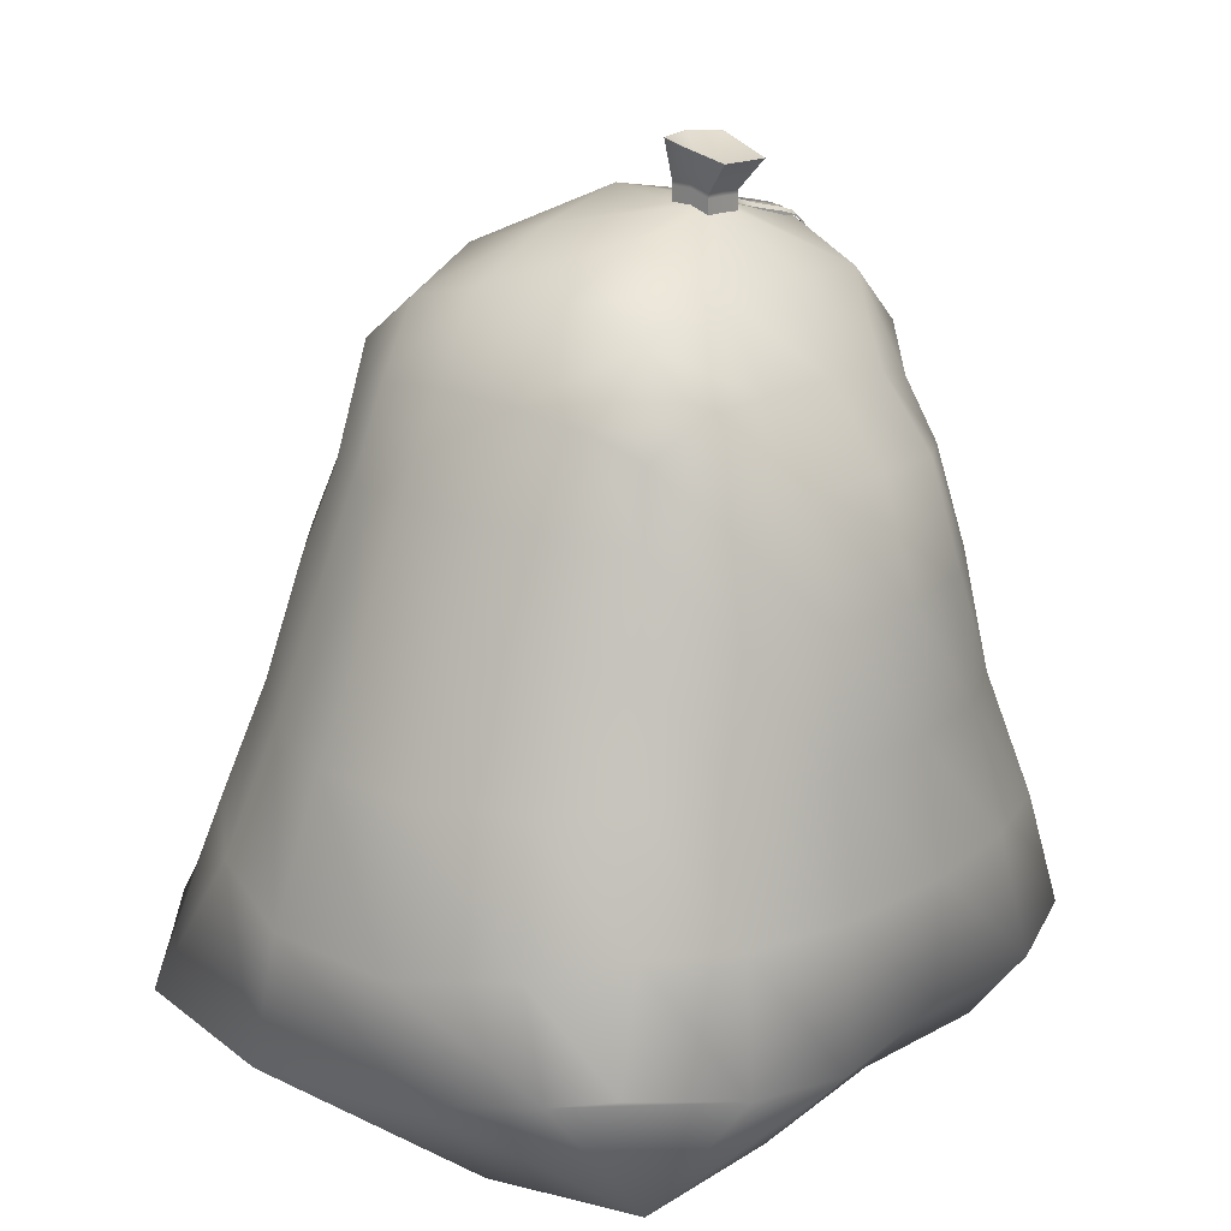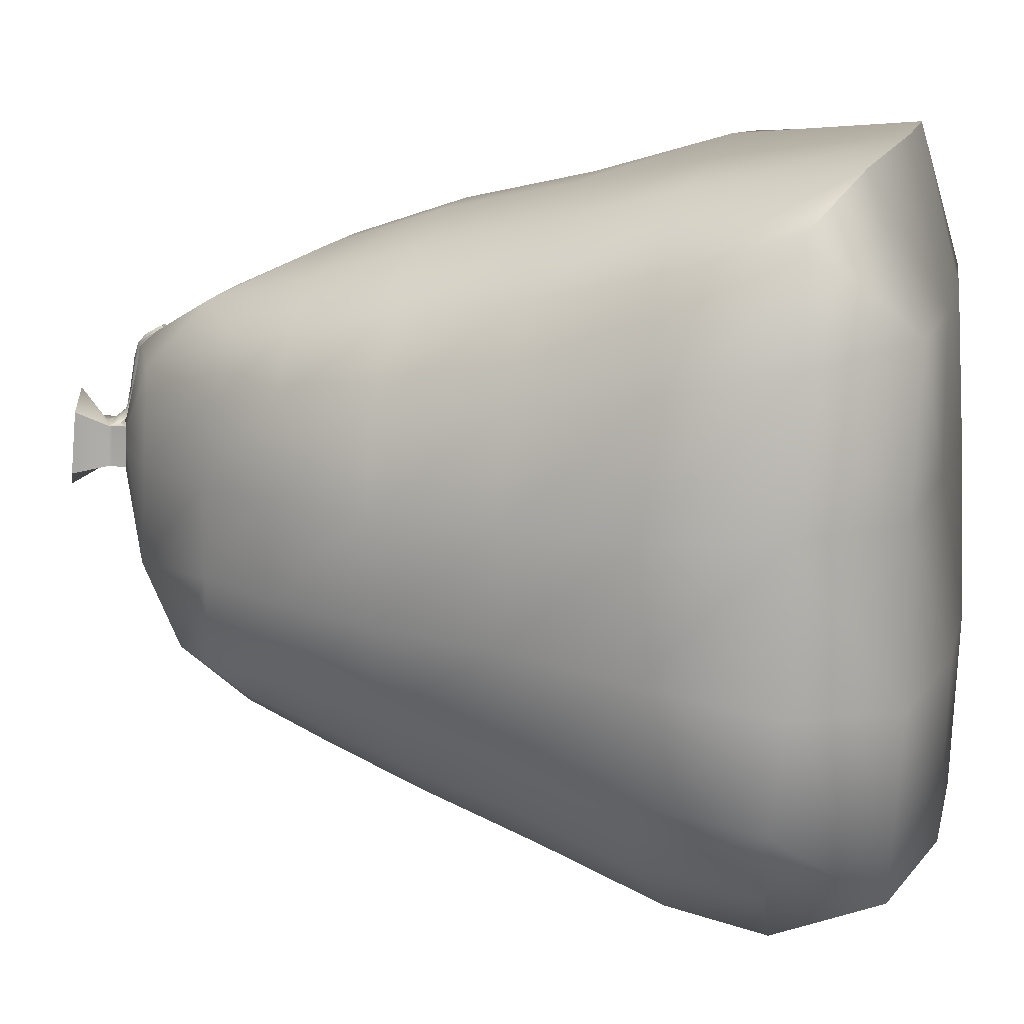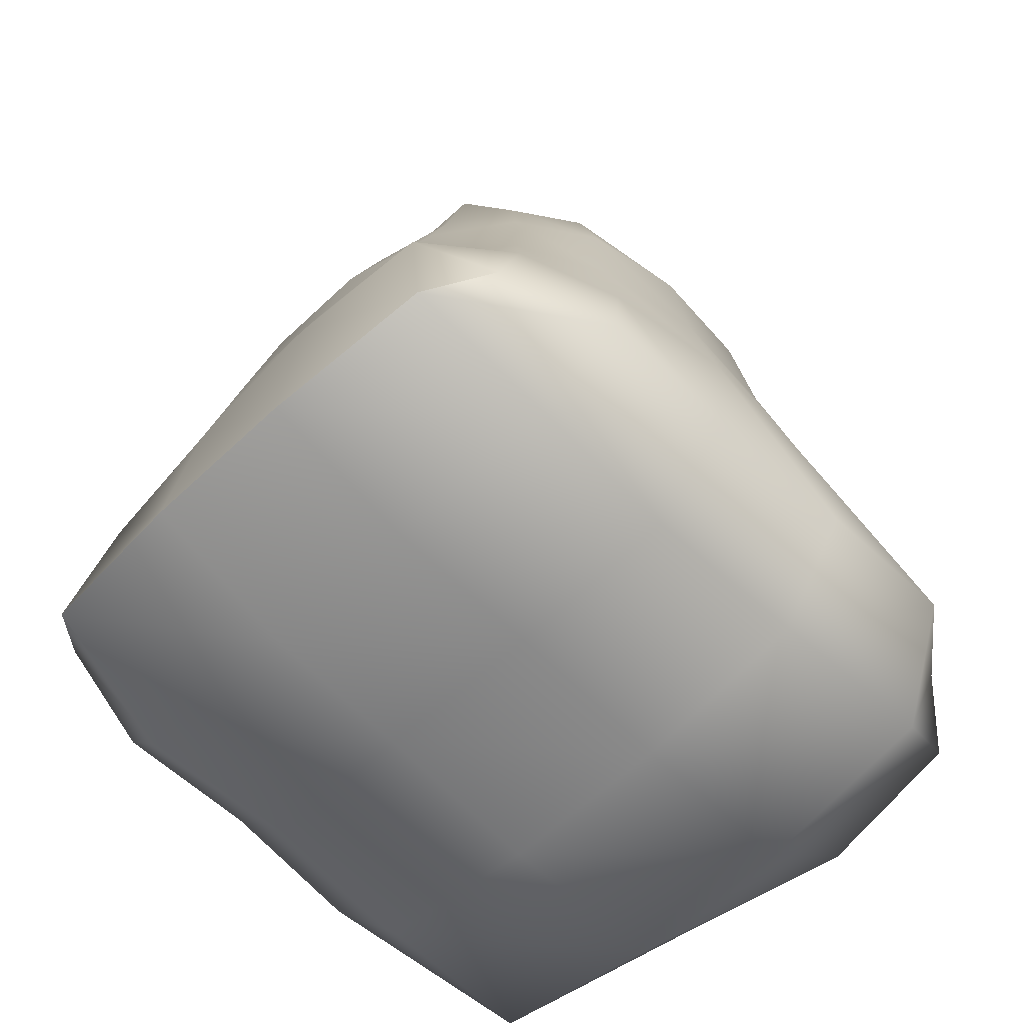
<metadata>
{"format":"obj","ext":"obj","renderer":"f3d","projection":"perspective","resolution":1024,"background":"white","views":[{"elev":20.4,"azim":-139.2,"up":"+Y"},{"elev":12.7,"azim":-77.6,"up":"+Z"},{"elev":-60.0,"azim":44.2,"up":"+Y"}]}
</metadata>
<code>
g Sack
v 0.3134 0.124 -0.237
v 0.3167 0.1055 0.5113
v -0.3888 0.1064 0.5105
v -0.3427 0.1395 -0.2184
v 0.1661 0.7459 -0.06025
v 0.1821 0.7528 0.357
v -0.2544 0.7531 0.3572
v -0.2379 0.7452 -0.05958
v 0.3784 0.1274 -0.1629
v 0.3778 0.1067 0.01929
v 0.3639 0.1111 0.2016
v 0.3646 0.1022 0.377
v 0.2572 0.09714 -0.3144
v 0.0759 0.07374 -0.3337
v -0.1482 0.1023 -0.313
v -0.2926 0.1396 -0.2779
v 0.269 0.2876 -0.1923
v 0.2335 0.4234 -0.1505
v 0.2083 0.5562 -0.1166
v 0.1815 0.6669 -0.08238
v 0.2548 0.05178 0.5719
v 0.05691 0.02397 0.591
v -0.129 0.02399 0.591
v -0.327 0.05202 0.5718
v 0.3029 0.2545 0.4641
v 0.261 0.4082 0.4253
v 0.2377 0.5557 0.4031
v 0.2114 0.6774 0.3789
v -0.4364 0.1028 0.3765
v -0.4359 0.1113 0.2015
v -0.4499 0.1069 0.0193
v -0.4281 0.1271 -0.116
v -0.3746 0.2551 0.4635
v -0.333 0.4087 0.4251
v -0.3099 0.5561 0.4031
v -0.2839 0.6777 0.3792
v -0.3413 0.2877 -0.1923
v -0.3056 0.4234 -0.1504
v -0.28 0.5557 -0.1158
v -0.2531 0.6663 -0.08163
v 0.2005 0.7909 -0.01261
v 0.2004 0.7907 0.08836
v 0.2008 0.7871 0.1954
v 0.1955 0.7763 0.293
v 0.1085 0.7721 -0.0802
v 0.01581 0.7848 -0.09305
v -0.08813 0.7836 -0.09194
v -0.1805 0.7714 -0.07952
v 0.1346 0.7992 0.3975
v 0.02384 0.8083 0.3966
v -0.0961 0.8084 0.3967
v -0.2067 0.7995 0.3978
v -0.2678 0.7766 0.2932
v -0.2729 0.7868 0.1957
v -0.2723 0.7903 0.08872
v -0.2722 0.7902 -0.01197
v 0.1102 0.6724 -0.1263
v 0.01579 0.6775 -0.1488
v -0.08791 0.6772 -0.1485
v -0.1822 0.672 -0.1259
v 0.124 0.553 -0.1723
v 0.02042 0.5519 -0.2031
v -0.09245 0.5519 -0.2032
v -0.1961 0.5529 -0.1721
v 0.1454 0.4149 -0.2181
v 0.03045 0.4106 -0.265
v -0.1025 0.4106 -0.2651
v -0.2176 0.415 -0.2182
v 0.1823 0.262 -0.2668
v 0.04613 0.2396 -0.3218
v -0.118 0.2401 -0.3228
v -0.2546 0.2624 -0.267
v -0.4163 0.2612 0.3419
v -0.4385 0.268 0.1939
v -0.432 0.2707 0.04071
v -0.4037 0.2792 -0.09746
v -0.3846 0.414 0.3198
v -0.4076 0.419 0.1933
v -0.3995 0.4212 0.06114
v -0.3665 0.4235 -0.05788
v -0.3676 0.5633 0.3114
v -0.3884 0.567 0.1949
v -0.3807 0.5676 0.07214
v -0.3454 0.5642 -0.03714
v -0.331 0.6901 0.3011
v -0.3428 0.697 0.1962
v -0.335 0.6954 0.08407
v -0.3043 0.6814 -0.01352
v 0.2293 0.2409 0.5634
v 0.05625 0.2423 0.5737
v -0.1284 0.2421 0.561
v -0.3008 0.2413 0.5426
v 0.1724 0.4028 0.4994
v 0.03812 0.4021 0.5281
v -0.1102 0.4021 0.5281
v -0.2444 0.4031 0.4992
v 0.1485 0.5543 0.465
v 0.02929 0.5558 0.4946
v -0.1014 0.5559 0.4946
v -0.2204 0.5544 0.4647
v 0.1315 0.6834 0.4264
v 0.0234 0.6911 0.4496
v -0.09553 0.6912 0.4497
v -0.2036 0.6836 0.4264
v 0.3314 0.2792 -0.09746
v 0.3599 0.2705 0.04073
v 0.3665 0.2678 0.194
v 0.3445 0.2608 0.3422
v 0.2943 0.4234 -0.05797
v 0.3274 0.4211 0.0611
v 0.3356 0.4187 0.1933
v 0.3126 0.4137 0.32
v 0.2733 0.5643 -0.0374
v 0.3087 0.5676 0.072
v 0.3163 0.5668 0.1948
v 0.2947 0.5627 0.311
v 0.2322 0.6817 -0.01386
v 0.263 0.6956 0.08382
v 0.2706 0.6969 0.196
v 0.2586 0.6898 0.3009
v 0.1247 0.8508 -0.01638
v 0.137 0.8891 0.08677
v 0.1361 0.8839 0.2042
v 0.1392 0.8739 0.3182
v 0.02226 0.8776 -0.02338
v 0.02424 0.9255 0.08541
v 0.02901 0.9506 0.204
v 0.02758 0.9234 0.3291
v -0.09449 0.8777 -0.02328
v -0.09646 0.9256 0.08553
v -0.0703 0.9695 0.18
v -0.1001 0.9236 0.3292
v -0.1961 0.8487 -0.01512
v -0.2091 0.8885 0.08708
v -0.2081 0.8828 0.2045
v -0.2115 0.8746 0.3187
v 0.2895 0.007092 -0.2033
v 0.07033 -0.03317 -0.2065
v -0.1425 -0.03342 -0.2068
v -0.3616 0.007072 -0.2034
v 0.2802 -0.006174 0.006715
v 0.06891 -0.04281 0.008743
v -0.141 -0.04184 0.008746
v -0.3523 -0.006176 0.006714
v 0.2672 -0.003262 0.2057
v 0.06879 -0.03471 0.2164
v -0.1409 -0.02443 0.2164
v -0.3393 -0.003249 0.2057
v 0.2745 -0.01188 0.4006
v 0.06223 -0.02479 0.4022
v -0.1345 -0.02458 0.4014
v -0.3467 -0.0119 0.4007
v -0.0703 0.9471 0.18
v -0.06929 0.9524 0.2051
v -0.06959 0.9466 0.2317
v -0.0959 0.9471 0.18
v -0.06164 1.015 0.1766
v -0.09667 0.9466 0.2317
v -0.1198 0.9392 0.1803
v -0.1194 0.938 0.2052
v -0.1202 0.9362 0.2295
v -0.06929 0.9748 0.2051
v -0.06959 0.9691 0.2317
v -0.0959 0.9695 0.18
v -0.09667 0.9691 0.2317
v -0.1198 0.9617 0.1803
v -0.1194 0.9604 0.2052
v -0.1202 0.9587 0.2295
v -0.0487 1.014 0.2298
v -0.1033 1.015 0.1531
v -0.06266 1.014 0.1776
v -0.07082 1.011 0.2658
v -0.1453 0.9971 0.1749
v -0.141 0.9923 0.2483
v -0.1041 0.9504 0.2324
v -0.1041 0.9587 0.2324
v -0.1129 0.9549 0.2316
v -0.08867 0.9532 0.2342
v -0.08867 0.9625 0.2342
v -0.07743 0.9532 0.2342
v -0.08867 0.943 0.2425
v -0.09117 0.9461 0.2467
v -0.07743 0.9429 0.2424
v -0.07743 0.9523 0.2424
v -0.09139 0.9402 0.2456
v -0.1061 0.9403 0.243
v -0.1061 0.9364 0.243
v -0.08867 0.9346 0.2717
v -0.08867 0.9394 0.2717
v -0.07743 0.9346 0.2717
v -0.07743 0.9394 0.2717
v -0.104 0.9318 0.2742
v -0.104 0.9358 0.2742
v -0.1123 0.932 0.2715
v -0.1123 0.928 0.2715
v -0.08885 0.925 0.3109
v -0.08885 0.9298 0.3109
v -0.07762 0.925 0.3109
v -0.07762 0.9298 0.3109
v -0.1125 0.9222 0.3124
v -0.1125 0.9262 0.3124
v -0.1209 0.9224 0.3098
v -0.1209 0.9184 0.3098
v -0.08885 0.9215 0.3287
v -0.08885 0.9244 0.3304
v -0.07762 0.9215 0.3287
v -0.07762 0.9244 0.3304
v -0.1163 0.9187 0.3299
v -0.1247 0.9164 0.3272
v -0.1247 0.9149 0.327
v -0.08885 0.9037 0.3401
v -0.08885 0.9088 0.3385
v -0.07762 0.9037 0.3401
v -0.07762 0.9088 0.3384
v -0.1188 0.9062 0.341
v -0.1188 0.9094 0.341
v -0.1271 0.9062 0.3384
v -0.1271 0.9023 0.3384
v -0.09238 0.8933 0.3403
v -0.09238 0.8978 0.3485
v -0.08115 0.8933 0.3403
v -0.08115 0.8978 0.3484
v -0.117 0.8868 0.3505
v -0.117 0.8926 0.3505
v -0.1253 0.8887 0.3479
v -0.1253 0.8829 0.3479
v -0.09649 0.9518 0.2333
v -0.09649 0.9606 0.2333
v -0.09657 0.9416 0.2428
v -0.1198 0.9437 0.1803
v -0.1198 0.9571 0.1803
v -0.0959 0.9649 0.18
v -0.0959 0.9516 0.18
v -0.1202 0.9541 0.2295
v -0.1202 0.9408 0.2295
v -0.06959 0.9511 0.2317
v -0.06959 0.9645 0.2317
v -0.0703 0.9649 0.18
v -0.0703 0.9516 0.18
v -0.1194 0.9558 0.2052
v -0.1194 0.9425 0.2052
v -0.06929 0.9569 0.2051
v -0.06929 0.9702 0.2051
v -0.1129 0.9521 0.2316
v -0.1129 0.9464 0.2316
v -0.07743 0.9623 0.2342
v -0.0895 0.944 0.2439
v -0.09033 0.945 0.2453
v -0.07743 0.9461 0.2424
v -0.07743 0.9492 0.2424
v -0.1061 0.9384 0.243
v -0.08867 0.937 0.2717
v -0.07743 0.9362 0.2717
v -0.07743 0.9378 0.2717
v -0.104 0.9338 0.2742
v -0.1123 0.93 0.2715
v -0.08885 0.9274 0.3109
v -0.07762 0.9266 0.3109
v -0.07762 0.9282 0.3109
v -0.1125 0.9242 0.3124
v -0.1209 0.9204 0.3098
v -0.08885 0.9229 0.3296
v -0.07762 0.9224 0.3293
v -0.07762 0.9234 0.3299
v -0.1163 0.92 0.3297
v -0.08885 0.9054 0.3396
v -0.08885 0.9071 0.339
v -0.07762 0.9054 0.3396
v -0.07762 0.9071 0.339
v -0.1188 0.9075 0.341
v -0.1271 0.9043 0.3384
v -0.09238 0.8948 0.343
v -0.09238 0.8963 0.3458
v -0.08115 0.8948 0.343
v -0.08115 0.8963 0.3457
v -0.117 0.8897 0.3505
v -0.1253 0.8858 0.3479
v -0.09132 0.9422 0.246
v -0.09124 0.9441 0.2464
v -0.05011 1.014 0.2291
v -0.103 1.014 0.1548
v -0.07156 1.01 0.264
v -0.1438 0.9974 0.1759
v -0.1396 0.9927 0.247
v -0.09779 0.9659 0.2078
v -0.09854 0.9657 0.2085
v -0.327 0.05202 0.5718
v 0.2548 0.05178 0.5719
v 0.05691 0.02397 0.591
v -0.129 0.02399 0.591
v -0.0703 0.9471 0.18
v -0.0703 0.9471 0.18
v -0.06929 0.9524 0.2051
v -0.06959 0.9466 0.2317
v -0.06959 0.9466 0.2317
v -0.1198 0.9571 0.1803
v -0.1198 0.9617 0.1803
v -0.1198 0.9392 0.1803
v -0.1198 0.9392 0.1803
v -0.1194 0.938 0.2052
v -0.1202 0.9362 0.2295
v -0.1202 0.9362 0.2295
v -0.0959 0.9471 0.18
v -0.09667 0.9466 0.2317
v -0.1202 0.9408 0.2295
v -0.1453 0.9971 0.1749
v -0.1453 0.9971 0.1749
v -0.06959 0.9691 0.2317
v -0.06959 0.9691 0.2317
v -0.141 0.9923 0.2483
v -0.141 0.9923 0.2483
v -0.1202 0.9587 0.2295
v -0.06959 0.9645 0.2317
v -0.0703 0.9516 0.18
v -0.06164 1.015 0.1766
v -0.06164 1.015 0.1766
v -0.0487 1.014 0.2298
v -0.0487 1.014 0.2298
v -0.1033 1.015 0.1531
v -0.07082 1.011 0.2658
v -0.0703 0.9695 0.18
v -0.1041 0.9504 0.2324
v -0.1041 0.9587 0.2324
v -0.08867 0.9532 0.2342
v -0.08867 0.9625 0.2342
v -0.07743 0.9532 0.2342
v -0.07743 0.9532 0.2342
v -0.09033 0.945 0.2453
v -0.09117 0.9461 0.2467
v -0.09117 0.9461 0.2467
v -0.09117 0.9461 0.2467
v -0.09117 0.9461 0.2467
v -0.09117 0.9461 0.2467
v -0.09117 0.9461 0.2467
v -0.07743 0.9429 0.2424
v -0.1123 0.932 0.2715
v -0.1123 0.928 0.2715
v -0.1061 0.9364 0.243
v -0.09139 0.9402 0.2456
v -0.09139 0.9402 0.2456
v -0.104 0.9318 0.2742
v -0.07743 0.9346 0.2717
v -0.07743 0.9523 0.2424
v -0.07743 0.9394 0.2717
v -0.08867 0.9394 0.2717
v -0.08867 0.9346 0.2717
v -0.08867 0.943 0.2425
v -0.08867 0.943 0.2425
v -0.1125 0.9262 0.3124
v -0.104 0.9358 0.2742
v -0.1209 0.9224 0.3098
v -0.1209 0.9184 0.3098
v -0.1125 0.9222 0.3124
v -0.07762 0.925 0.3109
v -0.07762 0.9298 0.3109
v -0.08885 0.9298 0.3109
v -0.08885 0.925 0.3109
v -0.1247 0.9164 0.3272
v -0.1247 0.9149 0.327
v -0.1163 0.9187 0.3299
v -0.07762 0.9215 0.3287
v -0.07762 0.9244 0.3304
v -0.08885 0.9244 0.3304
v -0.08885 0.9215 0.3287
v -0.1271 0.9062 0.3384
v -0.1271 0.9023 0.3384
v -0.1188 0.9062 0.341
v -0.07762 0.9037 0.3401
v -0.07762 0.9088 0.3384
v -0.08885 0.9088 0.3385
v -0.08885 0.9037 0.3401
v -0.09238 0.8963 0.3458
v -0.09238 0.8978 0.3485
v -0.09238 0.8978 0.3485
v -0.09238 0.8933 0.3403
v -0.09238 0.8933 0.3403
v -0.08115 0.8933 0.3403
v -0.08115 0.8933 0.3403
v -0.08115 0.8978 0.3484
v -0.08115 0.8978 0.3484
v -0.08115 0.8963 0.3457
v -0.1253 0.8829 0.3479
v -0.1253 0.8829 0.3479
v -0.117 0.8868 0.3505
v -0.117 0.8868 0.3505
v -0.117 0.8926 0.3505
v -0.1188 0.9094 0.341
v -0.1253 0.8887 0.3479
v -0.09649 0.9518 0.2333
v -0.09649 0.9518 0.2333
v -0.09649 0.9606 0.2333
v -0.09649 0.9606 0.2333
v -0.09649 0.9606 0.2333
v -0.09649 0.9606 0.2333
v -0.09657 0.9416 0.2428
v -0.09657 0.9416 0.2428
v -0.09657 0.9416 0.2428
v -0.09657 0.9416 0.2428
v -0.09124 0.9441 0.2464
v -0.1198 0.9437 0.1803
v -0.1202 0.9541 0.2295
v -0.06959 0.9511 0.2317
v -0.0703 0.9649 0.18
v -0.0895 0.944 0.2439
v -0.09238 0.8948 0.343
v -0.08115 0.8948 0.343
v -0.117 0.8897 0.3505
v -0.1253 0.8858 0.3479
v -0.09132 0.9422 0.246
v -0.1129 0.9464 0.2316
v -0.07743 0.9623 0.2342
v -0.1163 0.92 0.3297
f 152 24 3 29
f 136 53 7 52
f 120 44 6 28
f 104 52 7 36
f 88 56 8 40
f 72 16 4 37
f 48 60 40 8
f 60 64 39 40
f 64 68 38 39
f 68 72 37 38
f 5 20 57 45
f 45 57 58 46
f 46 58 59 47
f 47 59 60 48
f 20 19 61 57
f 57 61 62 58
f 58 62 63 59
f 59 63 64 60
f 19 18 65 61
f 61 65 66 62
f 62 66 67 63
f 63 67 68 64
f 18 17 69 65
f 65 69 70 66
f 66 70 71 67
f 67 71 72 68
f 17 1 13 69
f 69 13 14 70
f 70 14 15 71
f 71 15 16 72
f 32 76 37 4
f 76 80 38 37
f 80 84 39 38
f 84 88 40 39
f 3 33 73 29
f 29 73 74 30
f 30 74 75 31
f 31 75 76 32
f 33 34 77 73
f 73 77 78 74
f 74 78 79 75
f 75 79 80 76
f 34 35 81 77
f 77 81 82 78
f 78 82 83 79
f 79 83 84 80
f 35 36 85 81
f 81 85 86 82
f 82 86 87 83
f 83 87 88 84
f 36 7 53 85
f 85 53 54 86
f 86 54 55 87
f 87 55 56 88
f 287 92 33 3
f 92 96 34 33
f 96 100 35 34
f 100 104 36 35
f 2 25 89 21
f 21 89 90 22
f 22 90 91 23
f 23 91 92 287
f 25 26 93 89
f 89 93 94 90
f 90 94 95 91
f 91 95 96 92
f 26 27 97 93
f 93 97 98 94
f 94 98 99 95
f 95 99 100 96
f 27 28 101 97
f 97 101 102 98
f 98 102 103 99
f 99 103 104 100
f 28 6 49 101
f 101 49 50 102
f 102 50 51 103
f 103 51 52 104
f 12 108 25 2
f 108 112 26 25
f 112 116 27 26
f 116 120 28 27
f 1 17 105 9
f 9 105 106 10
f 10 106 107 11
f 11 107 108 12
f 17 18 109 105
f 105 109 110 106
f 106 110 111 107
f 107 111 112 108
f 18 19 113 109
f 109 113 114 110
f 110 114 115 111
f 111 115 116 112
f 19 20 117 113
f 113 117 118 114
f 114 118 119 115
f 115 119 120 116
f 20 5 41 117
f 117 41 42 118
f 118 42 43 119
f 119 43 44 120
f 44 124 49 6
f 124 128 50 49
f 128 132 51 50
f 132 136 52 51
f 5 45 121 41
f 41 121 122 42
f 42 122 123 43
f 43 123 124 44
f 45 46 125 121
f 121 125 126 122
f 122 126 127 123
f 123 127 128 124
f 46 47 129 125
f 125 129 130 126
f 126 130 156 153
f 132 128 155 158
f 47 48 133 129
f 129 133 134 130
f 130 134 159 156
f 136 132 158 161
f 48 8 56 133
f 133 56 55 134
f 134 55 54 135
f 135 54 53 136
f 16 140 32 4
f 140 144 31 32
f 144 148 30 31
f 148 152 29 30
f 1 9 137 13
f 13 137 138 14
f 14 138 139 15
f 15 139 140 16
f 9 10 141 137
f 137 141 142 138
f 138 142 143 139
f 139 143 144 140
f 10 11 145 141
f 141 145 146 142
f 142 146 147 143
f 143 147 148 144
f 11 12 149 145
f 145 149 150 146
f 146 150 151 147
f 147 151 152 148
f 12 2 288 149
f 149 288 289 150
f 150 289 290 151
f 151 290 24 152
f 238 232 164 321
f 232 231 166 164
f 165 312 177 176
f 135 136 161 160
f 134 135 160 159
f 128 127 154 155
f 127 126 153 154
f 321 164 170 315
f 167 168 174 306
f 164 166 173 170
f 312 165 172 310
f 240 234 168 167
f 296 240 167 297
f 237 243 162 163
f 243 403 131 162
f 319 307 283 281
f 316 319 281 171
f 162 131 157 169
f 304 165 176 175
f 304 294 180 178
f 165 304 178 179
f 187 185 192 195
f 324 326 183 181
f 328 247 252
f 329 179 392
f 195 192 200 203
f 193 194 202 201
f 250 343 344 254
f 184 329 189 191
f 181 183 190 188
f 247 347 346 252
f 203 200 208 210
f 254 344 355 259
f 191 189 197 199
f 188 190 198 196
f 252 346 357 257
f 210 208 215 218
f 256 337 352 261
f 255 350 349 260
f 259 355 362 264
f 199 197 205 207
f 196 198 206 204
f 257 357 364 262
f 218 215 223 226
f 216 217 225 224
f 264 362 369 269
f 207 205 370 214
f 204 206 213 211
f 262 364 371 266
f 273 275 222 220
f 269 369 379 381
f 214 370 373 380
f 211 213 221 219
f 266 371 375 272
f 324 181 395 389
f 325 324 389 393
f 322 323 228 227
f 185 322 227 396
f 331 186 194 193
f 176 177 186 331
f 332 279 278 339 398
f 391 390 229 330
f 176 331 394
f 348 404 248 182 397
f 212 267 372 374
f 267 266 272 372
f 368 268 274 377
f 268 269 381 274
f 367 270 276 384
f 365 271 277 388
f 408 407 224 225
f 376 378 406 405
f 405 406 275 273
f 361 263 268 368
f 263 264 269 268
f 333 328 252 345
f 356 257 262 363
f 354 258 263 361
f 258 259 264 263
f 409 399 255
f 345 252 257 356
f 342 253 258 354
f 253 254 259 258
f 341 255 260 353
f 399 334 350 255
f 336 256 261 351
f 335 249 253 342
f 249 250 254 253
f 186 251 256 336
f 177 244 251 186
f 340 409 255 341
f 262 266 267
f 312 401 244 177
f 401 305 245 244
f 293 291 239 242
f 242 239 403 243
f 295 293 242 236
f 236 242 243 237
f 298 300 241 230
f 230 241 240 296
f 300 301 235 241
f 241 235 234 240
f 303 299 400 233
f 233 400 231 232
f 292 303 233 314
f 314 233 232 238
f 313 308 411
f 302 304 175 245
f 305 302 245
f 246 343 250
f 308 165 179 411
f 411 179 329 184
f 410 322 185 187
f 363 262 267 212
f 327 249 335
f 327 246 250 249
f 294 402 180
f 402 313 411 180
f 382 385 407 408
f 271 366 383 277
f 251 338 337 256
f 244 245 251
f 245 338 251
f 270 387 276
f 387 386 276
f 209 271 365
f 351 261 209
f 209 359 366 271
f 261 352 359 209
f 165 309 317 172
f 307 311 284 283
f 163 162 169
f 297 167 306
f 311 320 282 284
f 320 318 280 282
f 318 316 171 280
f 201 202 358 412
f 412 358 217 216
f 360 270 367
f 353 260 360
f 260 265 360
f 260 349 265
f 360 265 387 270
f 282 280 286
f 280 171 285 286
f 171 281 286 285
f 281 283 286
f 284 282 286
f 283 284 286

</code>
